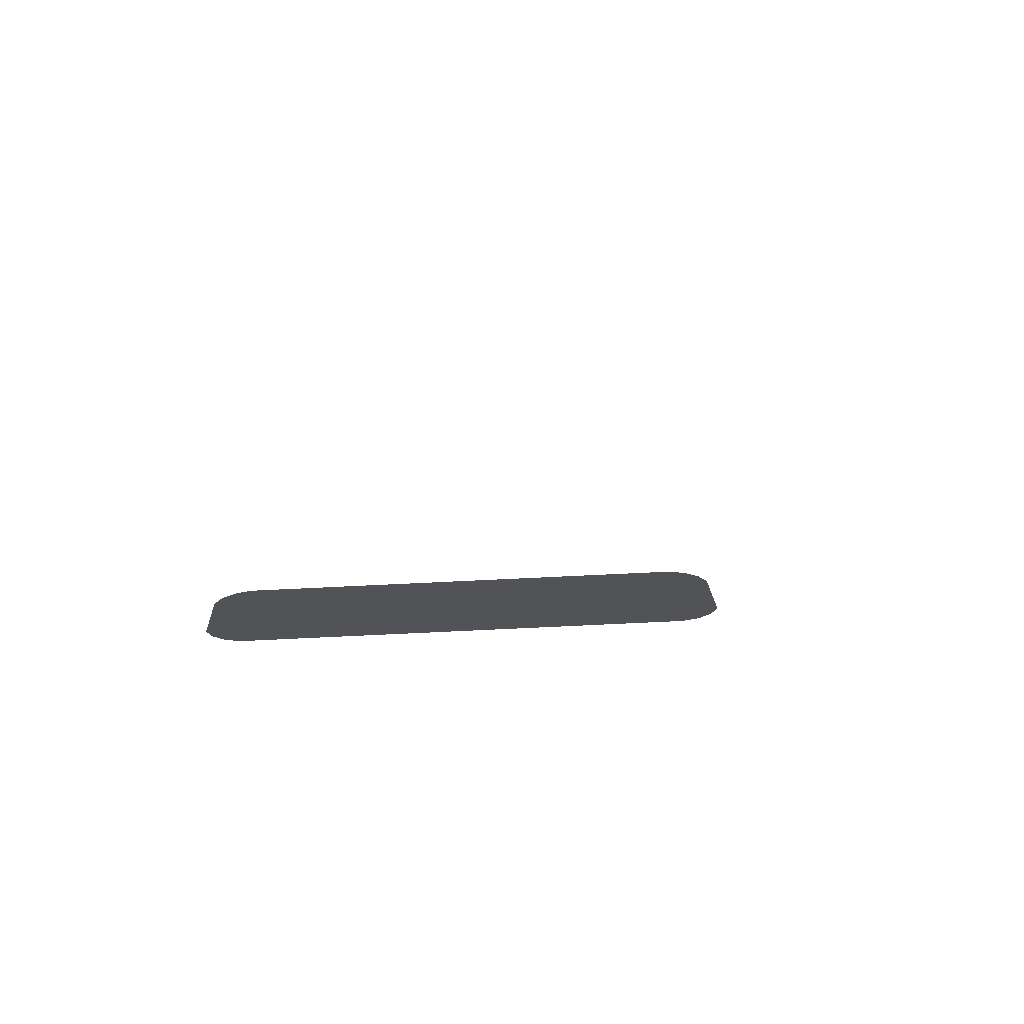
<metadata>
{"format":"obj","ext":"obj","renderer":"f3d","projection":"perspective","resolution":1024,"background":"white","views":[{"elev":56.4,"azim":101.3,"up":"+Z"}]}
</metadata>
<code>
o mirrors_0
v -22.48 -36.06 33.07
v -22.69 -34.54 33.12
v -22.82 -33.85 32.05
v -22.52 -36.07 31.91
v -22.56 -36.08 30.31
v -22.87 -33.33 33.15
v -22.41 -36.62 33.01
v -22.98 -32.53 33.14
v -22.34 -37.16 32.81
v -22.31 -37.46 32.53
v -22.29 -37.65 32.14
v -22.29 -37.74 31.65
v -22.3 -37.77 31.08
v -22.32 -37.78 30.52
v -22.34 -37.72 30.04
v -22.37 -37.56 29.66
v -22.42 -37.23 29.35
v -22.5 -36.65 29.23
v -22.58 -36.08 29.17
v -23.08 -31.93 33.08
v -23.15 -31.55 32.19
v -23.14 -31.49 32.95
v -23.19 -31.23 32.77
v -23.22 -31.06 32.54
v -23.24 -30.99 32.21
v -23.16 -31.73 29.88
v -23.25 -30.97 31.89
v -23.24 -31.09 30.57
v -23.23 -31.21 29.5
v -23.22 -31.31 29.26
v -23.2 -31.5 29.14
v -23.16 -31.79 29.11
v -22.84 -33.99 30.1
v -22.8 -34.43 29.11
v -12.56 3.292 40.91
v -12.86 3.442 39.68
v -12.89 3.335 39.43
v -12.48 3.16 41.15
v -12.88 3.126 39.24
v -12.39 2.938 41.32
v -12.84 2.861 39.13
v -12.31 2.673 41.4
v -10.77 -4.138 41.08
v -11.18 -4.486 38.79
v -10.73 -4.411 40.98
v -11.1 -4.734 38.88
v -10.71 -4.644 40.79
v -11.02 -4.93 39.05
v -10.73 -4.79 40.54
v -10.95 -5.02 39.29
v -22.56 34.22 30.31
v -22.42 35.37 29.35
v -22.5 34.79 29.23
v -22.37 35.7 29.66
v -22.34 35.86 30.04
v -22.32 35.92 30.52
v -22.58 34.22 29.17
v -22.3 35.91 31.08
v -22.52 34.21 31.91
v -22.29 35.88 31.65
v -22.29 35.79 32.14
v -22.31 35.6 32.53
v -22.34 35.3 32.81
v -22.41 34.76 33.01
v -22.48 34.2 33.07
v -22.82 31.99 32.05
v -22.69 32.68 33.12
v -22.87 31.47 33.15
v -22.98 30.67 33.14
v -23.08 30.07 33.08
v -23.15 29.69 32.19
v -23.14 29.63 32.95
v -23.19 29.37 32.77
v -23.22 29.19 32.54
v -23.24 29.12 32.21
v -23.16 29.87 29.88
v -23.25 29.1 31.89
v -23.24 29.23 30.57
v -23.23 29.35 29.5
v -23.22 29.45 29.26
v -23.2 29.64 29.14
v -23.16 29.93 29.11
v -22.84 32.13 30.1
v -22.8 32.57 29.11
f 3 2 1
f 4 3 1
f 4 5 3
f 3 6 2
f 1 7 4
f 3 8 6
f 7 9 4
f 9 10 4
f 10 11 4
f 11 12 4
f 5 4 13
f 12 13 4
f 14 5 13
f 14 15 5
f 15 16 5
f 16 17 5
f 17 18 5
f 5 18 19
f 3 20 8
f 3 21 20
f 21 22 20
f 21 23 22
f 21 24 23
f 21 25 24
f 21 3 26
f 27 21 26
f 21 27 25
f 28 27 26
f 26 29 28
f 26 30 29
f 26 31 30
f 26 32 31
f 5 33 3
f 3 33 26
f 33 32 26
f 5 19 33
f 34 32 33
f 19 34 33
f 37 36 35
f 38 37 35
f 37 38 39
f 38 40 39
f 39 40 41
f 40 42 41
f 41 42 43
f 44 41 43
f 43 45 44
f 45 46 44
f 46 45 47
f 48 46 47
f 47 49 48
f 49 50 48
f 53 52 51
f 52 54 51
f 54 55 51
f 55 56 51
f 53 51 57
f 51 56 58
f 59 51 58
f 58 60 59
f 60 61 59
f 61 62 59
f 62 63 59
f 63 64 59
f 64 65 59
f 66 59 65
f 51 59 66
f 67 66 65
f 68 66 67
f 69 66 68
f 70 66 69
f 71 66 70
f 72 71 70
f 73 71 72
f 74 71 73
f 75 71 74
f 66 71 76
f 71 77 76
f 77 71 75
f 77 78 76
f 79 76 78
f 80 76 79
f 81 76 80
f 82 76 81
f 83 66 76
f 82 83 76
f 83 51 66
f 82 84 83
f 57 51 83
f 84 57 83

</code>
